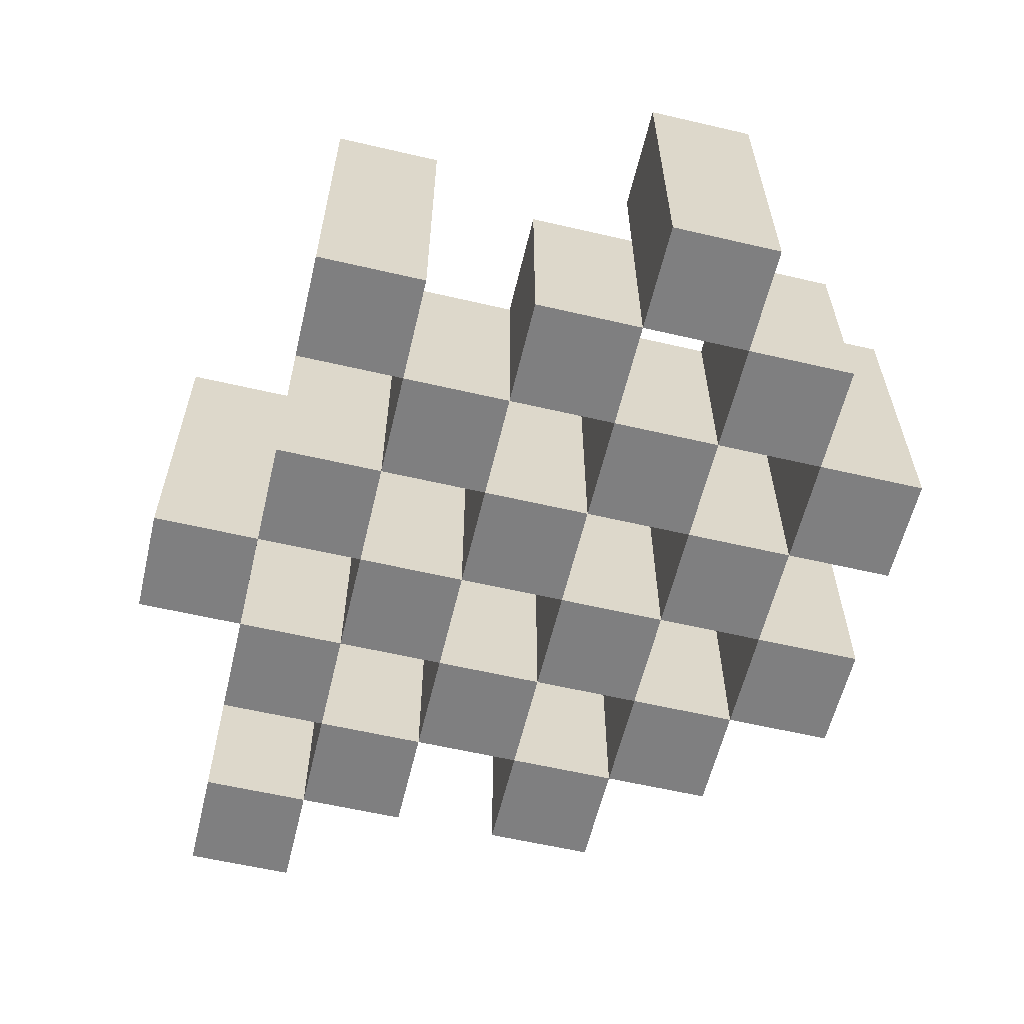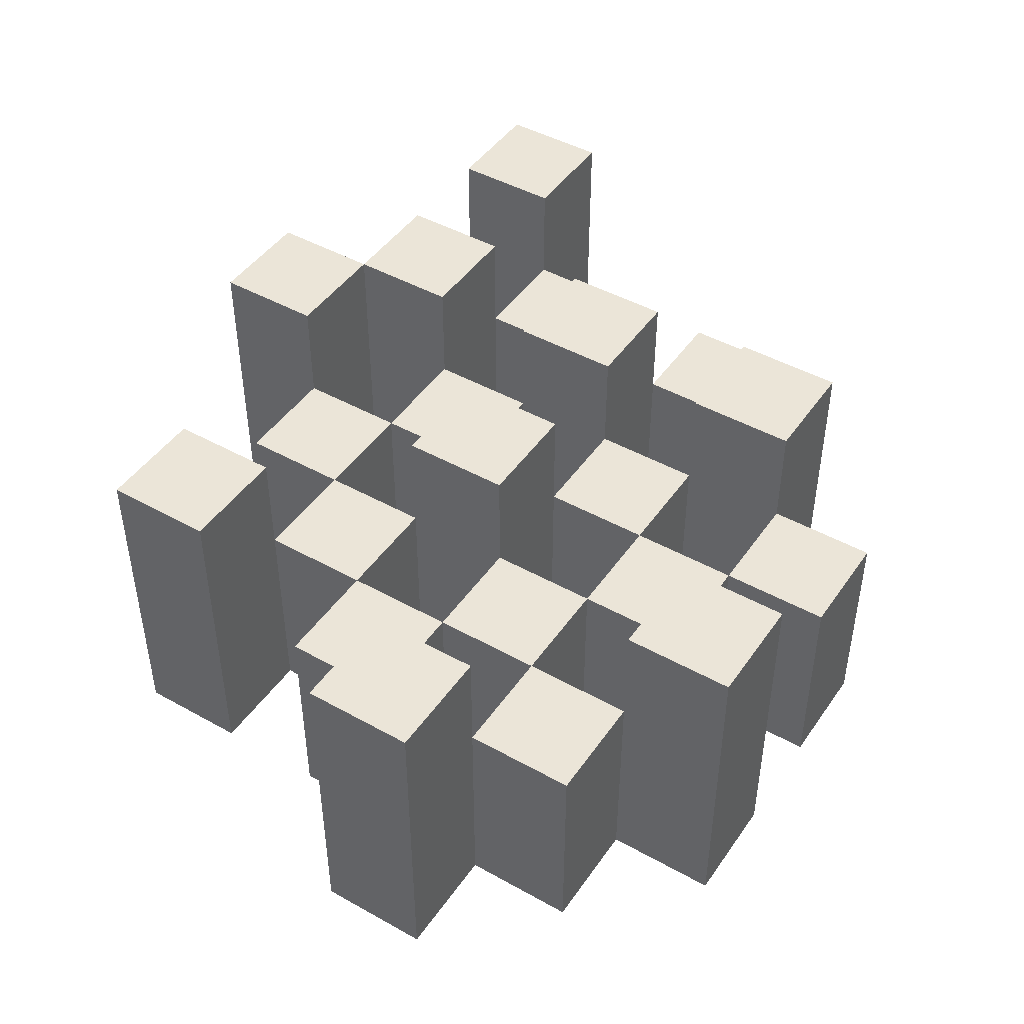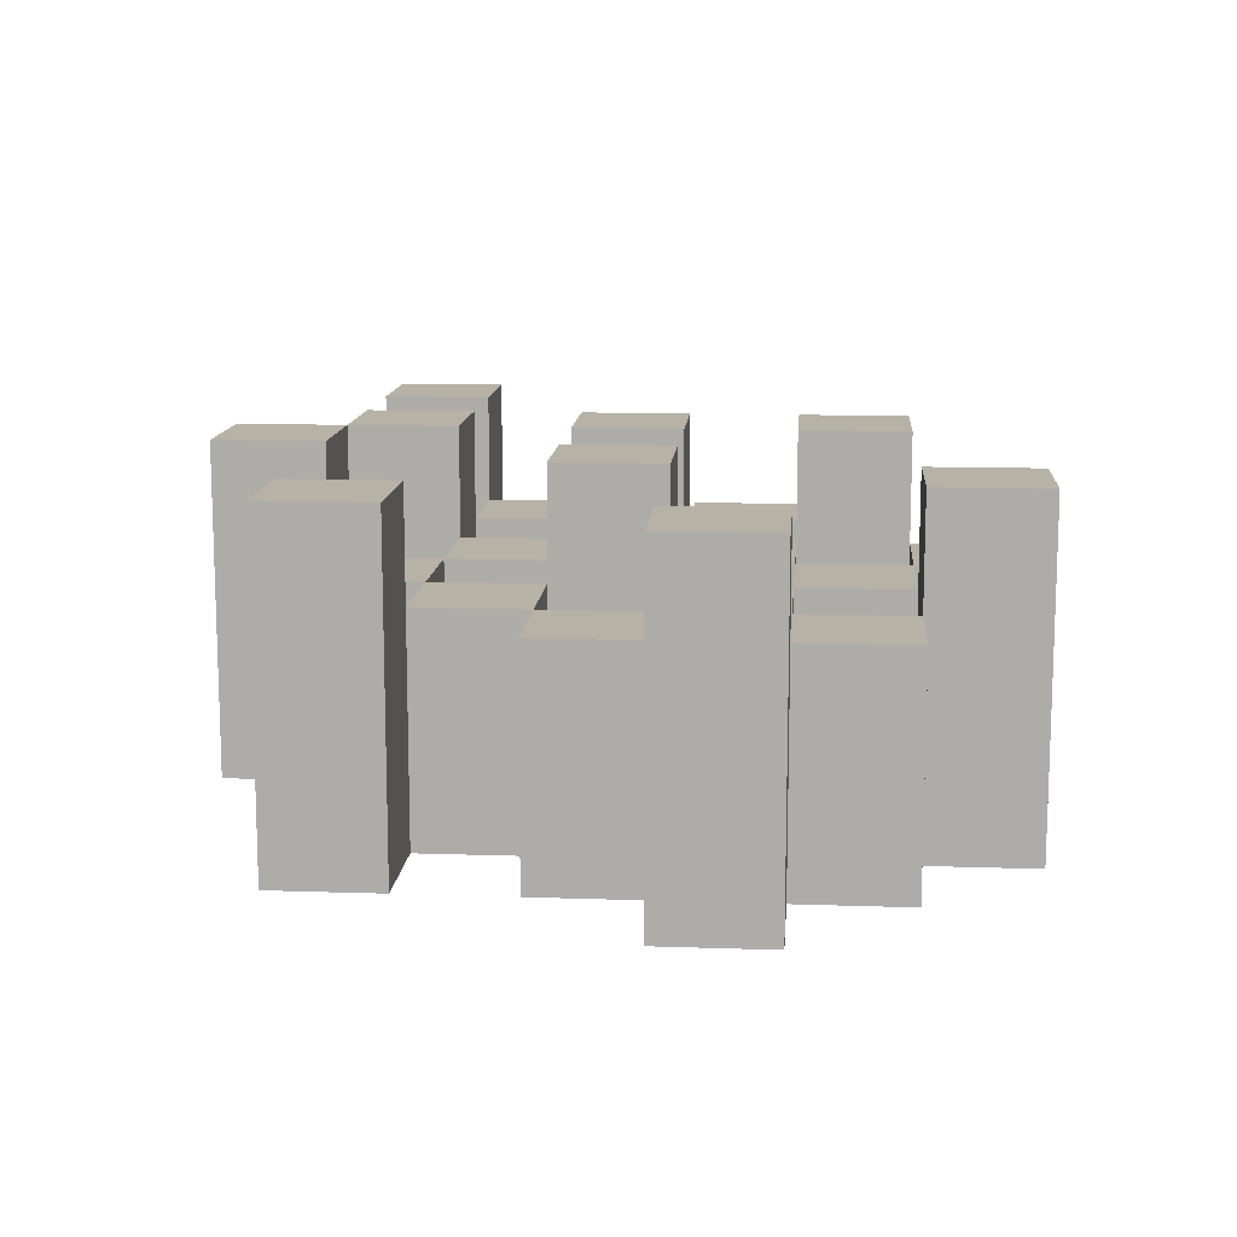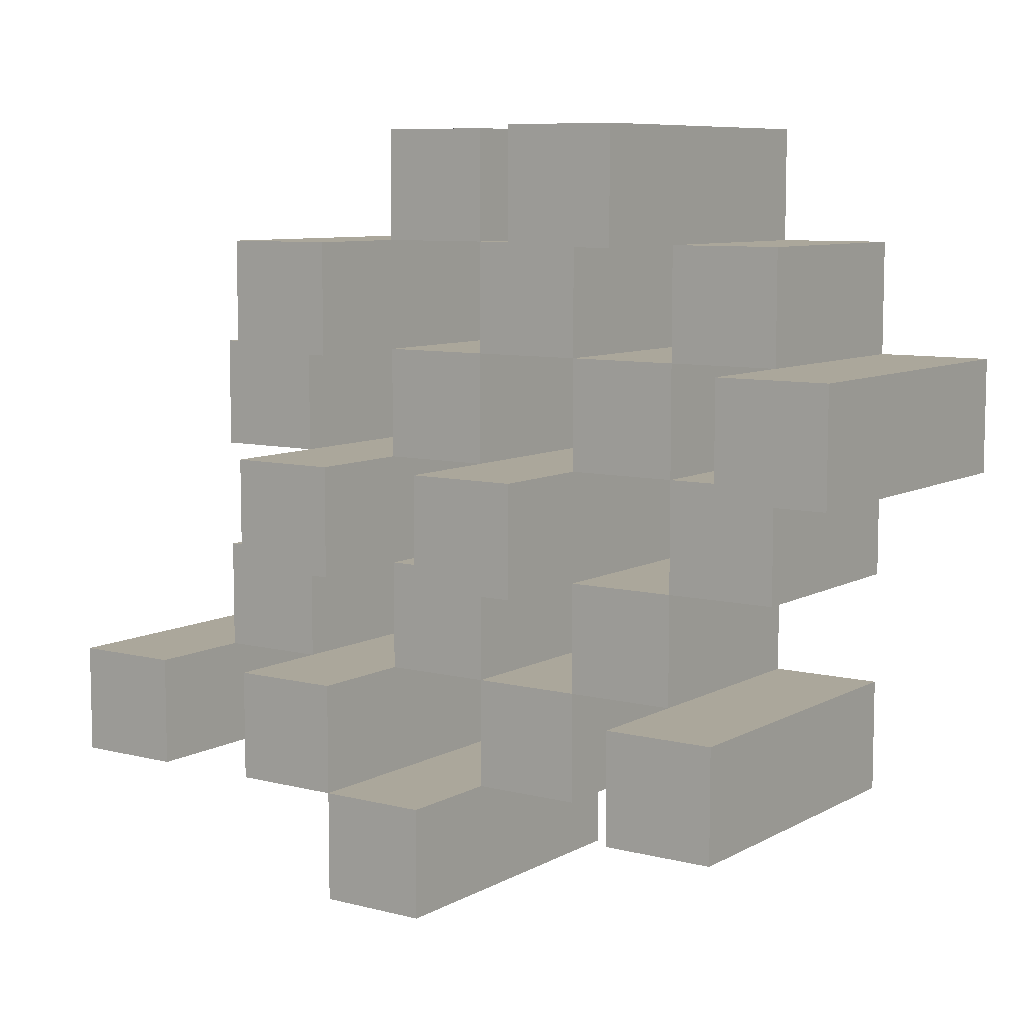
<metadata>
{"format":"obj","ext":"obj","renderer":"f3d","projection":"perspective","resolution":1024,"background":"white","views":[{"elev":-59.7,"azim":-103.4,"up":"+Y"},{"elev":45.7,"azim":-57.3,"up":"+Y"},{"elev":12.4,"azim":-85.4,"up":"+Y"},{"elev":8.2,"azim":-145.2,"up":"+Z"}]}
</metadata>
<code>
o
v -6.3 0.9 43
v -6.3 0.9 42.9
v -6.3 1.2 43
v -6.3 1.2 42.9
v -6.2 0.9 43.1
v -6.2 0.9 43
v -6.2 0.9 42.9
v -6.2 0.9 42.8
v -6.2 0.9 42.7
v -6.2 0.9 42.6
v -6.2 1.1 43.1
v -6.2 1.1 43
v -6.2 1.1 42.9
v -6.2 1.1 42.8
v -6.2 1.2 42.7
v -6.2 1.2 42.6
v -6.1 0.9 43.2
v -6.1 0.9 43.1
v -6.1 0.9 43
v -6.1 0.9 42.9
v -6.1 0.9 42.8
v -6.1 0.9 42.7
v -6.1 1.1 43.1
v -6.1 1.1 43
v -6.1 1.1 42.9
v -6.1 1.1 42.8
v -6.1 1.1 42.7
v -6.1 1.2 43.2
v -6.1 1.2 43.1
v -6 0.9 43.1
v -6 0.9 43
v -6 0.9 42.9
v -6 0.9 42.8
v -6 0.9 42.7
v -6 0.9 42.6
v -6 1.1 43.1
v -6 1.1 43
v -6 1.1 42.9
v -6 1.1 42.8
v -6 1.1 42.7
v -6 1.1 42.6
v -6 1.2 42.9
v -6 1.2 42.8
v -5.9 0.9 43.2
v -5.9 0.9 43.1
v -5.9 0.9 43
v -5.9 0.9 42.9
v -5.9 0.9 42.8
v -5.9 0.9 42.7
v -5.9 0.9 42.6
v -5.9 0.9 42.5
v -5.9 1.1 43.2
v -5.9 1.1 43.1
v -5.9 1.1 43
v -5.9 1.1 42.9
v -5.9 1.1 42.8
v -5.9 1.1 42.7
v -5.9 1.1 42.6
v -5.9 1.2 42.6
v -5.9 1.2 42.5
v -5.8 0.9 43.1
v -5.8 0.9 43
v -5.8 0.9 42.9
v -5.8 0.9 42.8
v -5.8 0.9 42.7
v -5.8 0.9 42.6
v -5.8 1.1 43.1
v -5.8 1.1 43
v -5.8 1.1 42.9
v -5.8 1.1 42.8
v -5.8 1.1 42.7
v -5.8 1.2 43.1
v -5.8 1.2 43
v -5.8 1.2 42.9
v -5.8 1.2 42.8
v -5.8 1.2 42.7
v -5.8 1.2 42.6
v -5.7 0.9 43
v -5.7 0.9 42.9
v -5.7 0.9 42.8
v -5.7 0.9 42.7
v -5.7 1.1 43
v -5.7 1.1 42.9
v -5.7 1.1 42.8
v -5.7 1.1 42.7
v -5.6 0.9 42.7
v -5.6 0.9 42.6
v -5.6 1.1 42.7
v -5.6 1.2 42.7
v -5.6 1.2 42.6
v -6.2 0.9 43
v -6.2 0.9 42.9
v -6.2 1.1 43
v -6.2 1.1 42.9
v -6.2 1.2 43
v -6.2 1.2 42.9
v -6.1 0.9 43.1
v -6.1 0.9 43
v -6.1 0.9 42.9
v -6.1 0.9 42.8
v -6.1 0.9 42.7
v -6.1 0.9 42.6
v -6.1 1.1 43.1
v -6.1 1.1 43
v -6.1 1.1 42.9
v -6.1 1.1 42.8
v -6.1 1.1 42.7
v -6.1 1.2 42.7
v -6.1 1.2 42.6
v -6 0.9 43.2
v -6 0.9 43.1
v -6 0.9 43
v -6 0.9 42.9
v -6 0.9 42.8
v -6 0.9 42.7
v -6 1.1 43.1
v -6 1.1 43
v -6 1.1 42.9
v -6 1.1 42.8
v -6 1.1 42.7
v -6 1.2 43.2
v -6 1.2 43.1
v -5.9 0.9 43.1
v -5.9 0.9 43
v -5.9 0.9 42.9
v -5.9 0.9 42.8
v -5.9 0.9 42.7
v -5.9 0.9 42.6
v -5.9 1.1 43.1
v -5.9 1.1 43
v -5.9 1.1 42.9
v -5.9 1.1 42.8
v -5.9 1.1 42.7
v -5.9 1.1 42.6
v -5.9 1.2 42.9
v -5.9 1.2 42.8
v -5.8 0.9 43.2
v -5.8 0.9 43.1
v -5.8 0.9 43
v -5.8 0.9 42.9
v -5.8 0.9 42.8
v -5.8 0.9 42.7
v -5.8 0.9 42.6
v -5.8 0.9 42.5
v -5.8 1.1 43.2
v -5.8 1.1 43.1
v -5.8 1.1 43
v -5.8 1.1 42.9
v -5.8 1.1 42.8
v -5.8 1.1 42.7
v -5.8 1.2 42.6
v -5.8 1.2 42.5
v -5.7 0.9 43.1
v -5.7 0.9 43
v -5.7 0.9 42.9
v -5.7 0.9 42.8
v -5.7 0.9 42.7
v -5.7 0.9 42.6
v -5.7 1.1 43
v -5.7 1.1 42.9
v -5.7 1.1 42.8
v -5.7 1.1 42.7
v -5.7 1.2 43.1
v -5.7 1.2 43
v -5.7 1.2 42.9
v -5.7 1.2 42.8
v -5.7 1.2 42.7
v -5.7 1.2 42.6
v -5.6 0.9 43
v -5.6 0.9 42.9
v -5.6 0.9 42.8
v -5.6 0.9 42.7
v -5.6 1.1 43
v -5.6 1.1 42.9
v -5.6 1.1 42.8
v -5.6 1.1 42.7
v -5.5 0.9 42.7
v -5.5 0.9 42.6
v -5.5 1.2 42.7
v -5.5 1.2 42.6
v -6.1 0.9 43.2
v -6.1 1.2 43.2
v -6 0.9 43.2
v -6 1.2 43.2
v -5.9 0.9 43.2
v -5.9 1.1 43.2
v -5.8 0.9 43.2
v -5.8 1.1 43.2
v -6.2 0.9 43.1
v -6.2 1.1 43.1
v -6.1 0.9 43.1
v -6.1 1.1 43.1
v -6 0.9 43.1
v -6 1.1 43.1
v -5.9 0.9 43.1
v -5.9 1.1 43.1
v -5.8 0.9 43.1
v -5.8 1.1 43.1
v -5.8 1.2 43.1
v -5.7 0.9 43.1
v -5.7 1.2 43.1
v -6.3 0.9 43
v -6.3 1.2 43
v -6.2 0.9 43
v -6.2 1.1 43
v -6.2 1.2 43
v -6.1 0.9 43
v -6.1 1.1 43
v -6 0.9 43
v -6 1.1 43
v -5.9 0.9 43
v -5.9 1.1 43
v -5.8 0.9 43
v -5.8 1.1 43
v -5.7 0.9 43
v -5.7 1.1 43
v -5.6 0.9 43
v -5.6 1.1 43
v -6.2 0.9 42.9
v -6.2 1.1 42.9
v -6.1 0.9 42.9
v -6.1 1.1 42.9
v -6 0.9 42.9
v -6 1.1 42.9
v -6 1.2 42.9
v -5.9 0.9 42.9
v -5.9 1.1 42.9
v -5.9 1.2 42.9
v -5.8 0.9 42.9
v -5.8 1.1 42.9
v -5.8 1.2 42.9
v -5.7 0.9 42.9
v -5.7 1.1 42.9
v -5.7 1.2 42.9
v -6.1 0.9 42.8
v -6.1 1.1 42.8
v -6 0.9 42.8
v -6 1.1 42.8
v -5.9 0.9 42.8
v -5.9 1.1 42.8
v -5.8 0.9 42.8
v -5.8 1.1 42.8
v -5.7 0.9 42.8
v -5.7 1.1 42.8
v -5.6 0.9 42.8
v -5.6 1.1 42.8
v -6.2 0.9 42.7
v -6.2 1.2 42.7
v -6.1 0.9 42.7
v -6.1 1.1 42.7
v -6.1 1.2 42.7
v -6 0.9 42.7
v -6 1.1 42.7
v -5.9 0.9 42.7
v -5.9 1.1 42.7
v -5.8 0.9 42.7
v -5.8 1.1 42.7
v -5.8 1.2 42.7
v -5.7 0.9 42.7
v -5.7 1.1 42.7
v -5.7 1.2 42.7
v -5.6 0.9 42.7
v -5.6 1.1 42.7
v -5.6 1.2 42.7
v -5.5 0.9 42.7
v -5.5 1.2 42.7
v -5.9 0.9 42.6
v -5.9 1.1 42.6
v -5.9 1.2 42.6
v -5.8 0.9 42.6
v -5.8 1.2 42.6
v -6.1 0.9 43.1
v -6.1 1.1 43.1
v -6.1 1.2 43.1
v -6 0.9 43.1
v -6 1.1 43.1
v -6 1.2 43.1
v -5.9 0.9 43.1
v -5.9 1.1 43.1
v -5.8 0.9 43.1
v -5.8 1.1 43.1
v -6.2 0.9 43
v -6.2 1.1 43
v -6.1 0.9 43
v -6.1 1.1 43
v -6 0.9 43
v -6 1.1 43
v -5.9 0.9 43
v -5.9 1.1 43
v -5.8 0.9 43
v -5.8 1.1 43
v -5.8 1.2 43
v -5.7 0.9 43
v -5.7 1.1 43
v -5.7 1.2 43
v -6.3 0.9 42.9
v -6.3 1.2 42.9
v -6.2 0.9 42.9
v -6.2 1.1 42.9
v -6.2 1.2 42.9
v -6.1 0.9 42.9
v -6.1 1.1 42.9
v -6 0.9 42.9
v -6 1.1 42.9
v -5.9 0.9 42.9
v -5.9 1.1 42.9
v -5.8 0.9 42.9
v -5.8 1.1 42.9
v -5.7 0.9 42.9
v -5.7 1.1 42.9
v -5.6 0.9 42.9
v -5.6 1.1 42.9
v -6.2 0.9 42.8
v -6.2 1.1 42.8
v -6.1 0.9 42.8
v -6.1 1.1 42.8
v -6 0.9 42.8
v -6 1.1 42.8
v -6 1.2 42.8
v -5.9 0.9 42.8
v -5.9 1.1 42.8
v -5.9 1.2 42.8
v -5.8 0.9 42.8
v -5.8 1.1 42.8
v -5.8 1.2 42.8
v -5.7 0.9 42.8
v -5.7 1.1 42.8
v -5.7 1.2 42.8
v -6.1 0.9 42.7
v -6.1 1.1 42.7
v -6 0.9 42.7
v -6 1.1 42.7
v -5.9 0.9 42.7
v -5.9 1.1 42.7
v -5.8 0.9 42.7
v -5.8 1.1 42.7
v -5.7 0.9 42.7
v -5.7 1.1 42.7
v -5.6 0.9 42.7
v -5.6 1.1 42.7
v -6.2 0.9 42.6
v -6.2 1.2 42.6
v -6.1 0.9 42.6
v -6.1 1.2 42.6
v -6 0.9 42.6
v -6 1.1 42.6
v -5.9 0.9 42.6
v -5.9 1.1 42.6
v -5.8 0.9 42.6
v -5.8 1.2 42.6
v -5.7 0.9 42.6
v -5.7 1.2 42.6
v -5.6 0.9 42.6
v -5.6 1.2 42.6
v -5.5 0.9 42.6
v -5.5 1.2 42.6
v -5.9 0.9 42.5
v -5.9 1.2 42.5
v -5.8 0.9 42.5
v -5.8 1.2 42.5
v -6.1 0.9 43.2
v -6 0.9 43.2
v -5.9 0.9 43.2
v -5.8 0.9 43.2
v -6.2 0.9 43.1
v -6.1 0.9 43.1
v -6 0.9 43.1
v -5.9 0.9 43.1
v -5.8 0.9 43.1
v -5.7 0.9 43.1
v -6.3 0.9 43
v -6.2 0.9 43
v -6.1 0.9 43
v -6 0.9 43
v -5.9 0.9 43
v -5.8 0.9 43
v -5.7 0.9 43
v -5.6 0.9 43
v -6.3 0.9 42.9
v -6.2 0.9 42.9
v -6.1 0.9 42.9
v -6 0.9 42.9
v -5.9 0.9 42.9
v -5.8 0.9 42.9
v -5.7 0.9 42.9
v -5.6 0.9 42.9
v -6.2 0.9 42.8
v -6.1 0.9 42.8
v -6 0.9 42.8
v -5.9 0.9 42.8
v -5.8 0.9 42.8
v -5.7 0.9 42.8
v -5.6 0.9 42.8
v -6.2 0.9 42.7
v -6.1 0.9 42.7
v -6 0.9 42.7
v -5.9 0.9 42.7
v -5.8 0.9 42.7
v -5.7 0.9 42.7
v -5.6 0.9 42.7
v -5.5 0.9 42.7
v -6.2 0.9 42.6
v -6.1 0.9 42.6
v -6 0.9 42.6
v -5.9 0.9 42.6
v -5.8 0.9 42.6
v -5.7 0.9 42.6
v -5.6 0.9 42.6
v -5.5 0.9 42.6
v -5.9 0.9 42.5
v -5.8 0.9 42.5
v -5.9 1.1 43.2
v -5.8 1.1 43.2
v -6.2 1.1 43.1
v -6.1 1.1 43.1
v -6 1.1 43.1
v -5.9 1.1 43.1
v -5.8 1.1 43.1
v -6.2 1.1 43
v -6.1 1.1 43
v -6 1.1 43
v -5.9 1.1 43
v -5.8 1.1 43
v -5.7 1.1 43
v -5.6 1.1 43
v -6.2 1.1 42.9
v -6.1 1.1 42.9
v -6 1.1 42.9
v -5.9 1.1 42.9
v -5.8 1.1 42.9
v -5.7 1.1 42.9
v -5.6 1.1 42.9
v -6.2 1.1 42.8
v -6.1 1.1 42.8
v -6 1.1 42.8
v -5.9 1.1 42.8
v -5.8 1.1 42.8
v -5.7 1.1 42.8
v -5.6 1.1 42.8
v -6.1 1.1 42.7
v -6 1.1 42.7
v -5.9 1.1 42.7
v -5.8 1.1 42.7
v -5.7 1.1 42.7
v -5.6 1.1 42.7
v -6 1.1 42.6
v -5.9 1.1 42.6
v -6.1 1.2 43.2
v -6 1.2 43.2
v -6.1 1.2 43.1
v -6 1.2 43.1
v -5.8 1.2 43.1
v -5.7 1.2 43.1
v -6.3 1.2 43
v -6.2 1.2 43
v -5.8 1.2 43
v -5.7 1.2 43
v -6.3 1.2 42.9
v -6.2 1.2 42.9
v -6 1.2 42.9
v -5.9 1.2 42.9
v -5.8 1.2 42.9
v -5.7 1.2 42.9
v -6 1.2 42.8
v -5.9 1.2 42.8
v -5.8 1.2 42.8
v -5.7 1.2 42.8
v -6.2 1.2 42.7
v -6.1 1.2 42.7
v -5.8 1.2 42.7
v -5.7 1.2 42.7
v -5.6 1.2 42.7
v -5.5 1.2 42.7
v -6.2 1.2 42.6
v -6.1 1.2 42.6
v -5.9 1.2 42.6
v -5.8 1.2 42.6
v -5.7 1.2 42.6
v -5.6 1.2 42.6
v -5.5 1.2 42.6
v -5.9 1.2 42.5
v -5.8 1.2 42.5
f 3 2 1
f 4 2 3
f 11 6 5
f 12 6 11
f 13 8 7
f 14 8 13
f 15 10 9
f 16 10 15
f 23 18 17
f 24 20 19
f 25 20 24
f 26 22 21
f 27 22 26
f 28 23 17
f 29 23 28
f 36 31 30
f 37 31 36
f 38 33 32
f 39 33 38
f 40 35 34
f 41 35 40
f 42 39 38
f 43 39 42
f 52 45 44
f 53 45 52
f 54 47 46
f 55 47 54
f 56 49 48
f 57 49 56
f 58 51 50
f 59 51 58
f 60 51 59
f 67 62 61
f 68 62 67
f 69 64 63
f 70 64 69
f 71 66 65
f 72 68 67
f 73 68 72
f 74 70 69
f 75 70 74
f 76 66 71
f 77 66 76
f 82 79 78
f 83 79 82
f 84 81 80
f 85 81 84
f 88 87 86
f 89 87 88
f 90 87 89
f 91 92 93
f 93 92 94
f 93 94 95
f 95 94 96
f 97 98 103
f 103 98 104
f 99 100 105
f 105 100 106
f 101 102 107
f 107 102 108
f 108 102 109
f 110 111 116
f 112 113 117
f 117 113 118
f 114 115 119
f 119 115 120
f 110 116 121
f 121 116 122
f 123 124 129
f 129 124 130
f 125 126 131
f 131 126 132
f 127 128 133
f 133 128 134
f 131 132 135
f 135 132 136
f 137 138 145
f 145 138 146
f 139 140 147
f 147 140 148
f 141 142 149
f 149 142 150
f 143 144 151
f 151 144 152
f 153 154 159
f 155 156 160
f 160 156 161
f 157 158 162
f 153 159 163
f 163 159 164
f 160 161 165
f 165 161 166
f 162 158 167
f 167 158 168
f 169 170 173
f 173 170 174
f 171 172 175
f 175 172 176
f 177 178 179
f 179 178 180
f 183 182 181
f 184 182 183
f 187 186 185
f 188 186 187
f 191 190 189
f 192 190 191
f 195 194 193
f 196 194 195
f 200 198 197
f 200 199 198
f 201 199 200
f 204 203 202
f 205 203 204
f 206 203 205
f 209 208 207
f 210 208 209
f 213 212 211
f 214 212 213
f 217 216 215
f 218 216 217
f 221 220 219
f 222 220 221
f 226 224 223
f 226 225 224
f 227 225 226
f 228 225 227
f 232 230 229
f 232 231 230
f 233 231 232
f 234 231 233
f 237 236 235
f 238 236 237
f 241 240 239
f 242 240 241
f 245 244 243
f 246 244 245
f 249 248 247
f 250 248 249
f 251 248 250
f 254 253 252
f 255 253 254
f 259 257 256
f 259 258 257
f 260 258 259
f 261 258 260
f 265 263 262
f 265 264 263
f 266 264 265
f 270 268 267
f 270 269 268
f 271 269 270
f 272 273 275
f 273 274 275
f 275 274 276
f 276 274 277
f 278 279 280
f 280 279 281
f 282 283 284
f 284 283 285
f 286 287 288
f 288 287 289
f 290 291 293
f 291 292 293
f 293 292 294
f 294 292 295
f 296 297 298
f 298 297 299
f 299 297 300
f 301 302 303
f 303 302 304
f 305 306 307
f 307 306 308
f 309 310 311
f 311 310 312
f 313 314 315
f 315 314 316
f 317 318 320
f 318 319 320
f 320 319 321
f 321 319 322
f 323 324 326
f 324 325 326
f 326 325 327
f 327 325 328
f 329 330 331
f 331 330 332
f 333 334 335
f 335 334 336
f 337 338 339
f 339 338 340
f 341 342 343
f 343 342 344
f 345 346 347
f 347 346 348
f 349 350 351
f 351 350 352
f 353 354 355
f 355 354 356
f 357 358 359
f 359 358 360
f 366 362 361
f 367 362 366
f 368 364 363
f 369 364 368
f 372 366 365
f 373 366 372
f 374 368 367
f 375 368 374
f 376 370 369
f 377 370 376
f 379 372 371
f 380 372 379
f 381 374 373
f 382 374 381
f 383 376 375
f 384 376 383
f 385 378 377
f 386 378 385
f 387 381 380
f 388 381 387
f 389 383 382
f 390 383 389
f 391 385 384
f 392 385 391
f 395 389 388
f 396 389 395
f 397 391 390
f 398 391 397
f 399 393 392
f 400 393 399
f 402 395 394
f 403 395 402
f 404 397 396
f 405 397 404
f 406 399 398
f 407 399 406
f 408 401 400
f 409 401 408
f 410 406 405
f 411 406 410
f 412 413 417
f 417 413 418
f 414 415 419
f 419 415 420
f 416 417 421
f 421 417 422
f 420 421 427
f 427 421 428
f 422 423 429
f 429 423 430
f 424 425 431
f 431 425 432
f 426 427 433
f 433 427 434
f 434 435 440
f 440 435 441
f 436 437 442
f 442 437 443
f 438 439 444
f 444 439 445
f 441 442 446
f 446 442 447
f 448 449 450
f 450 449 451
f 452 453 456
f 456 453 457
f 454 455 458
f 458 455 459
f 460 461 464
f 464 461 465
f 462 463 466
f 466 463 467
f 468 469 474
f 474 469 475
f 470 471 477
f 477 471 478
f 472 473 479
f 479 473 480
f 476 477 481
f 481 477 482

</code>
